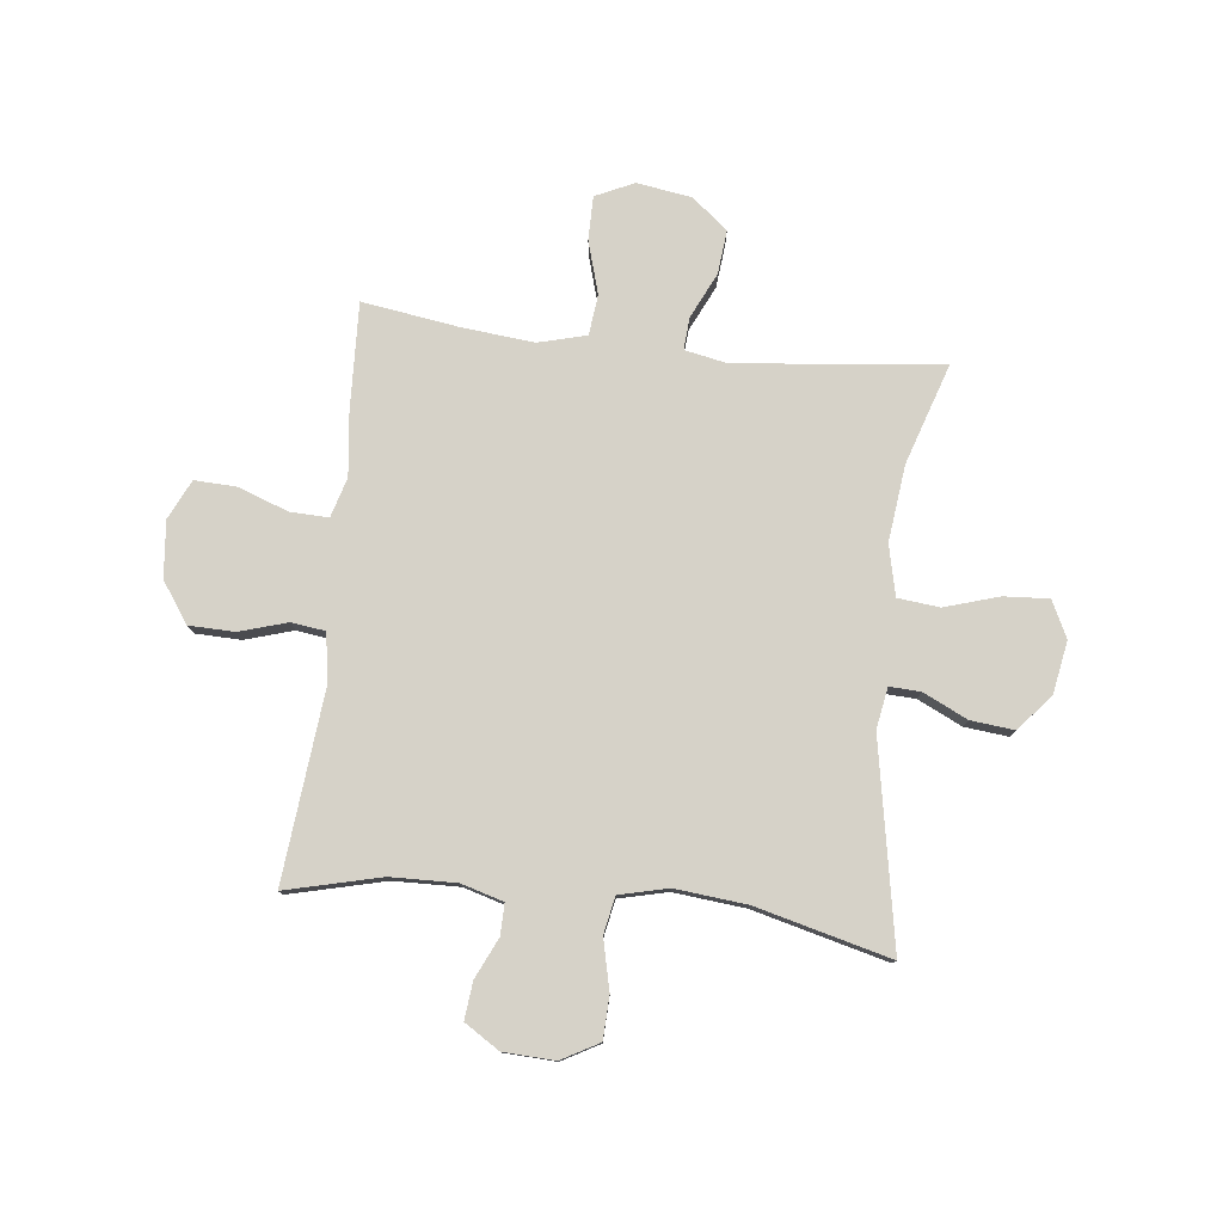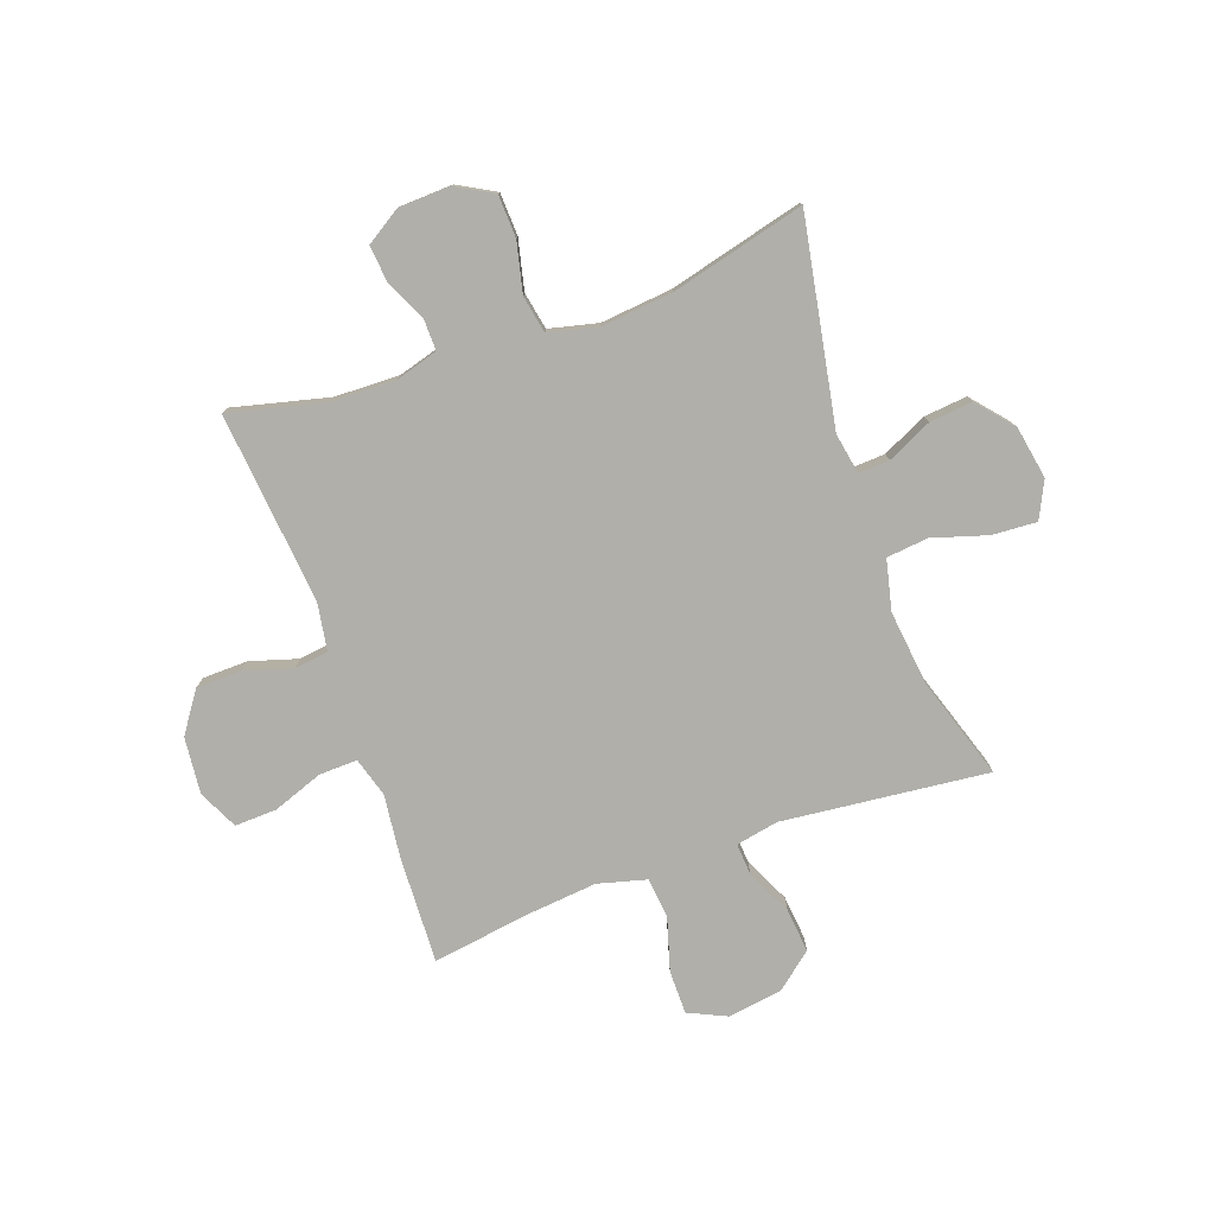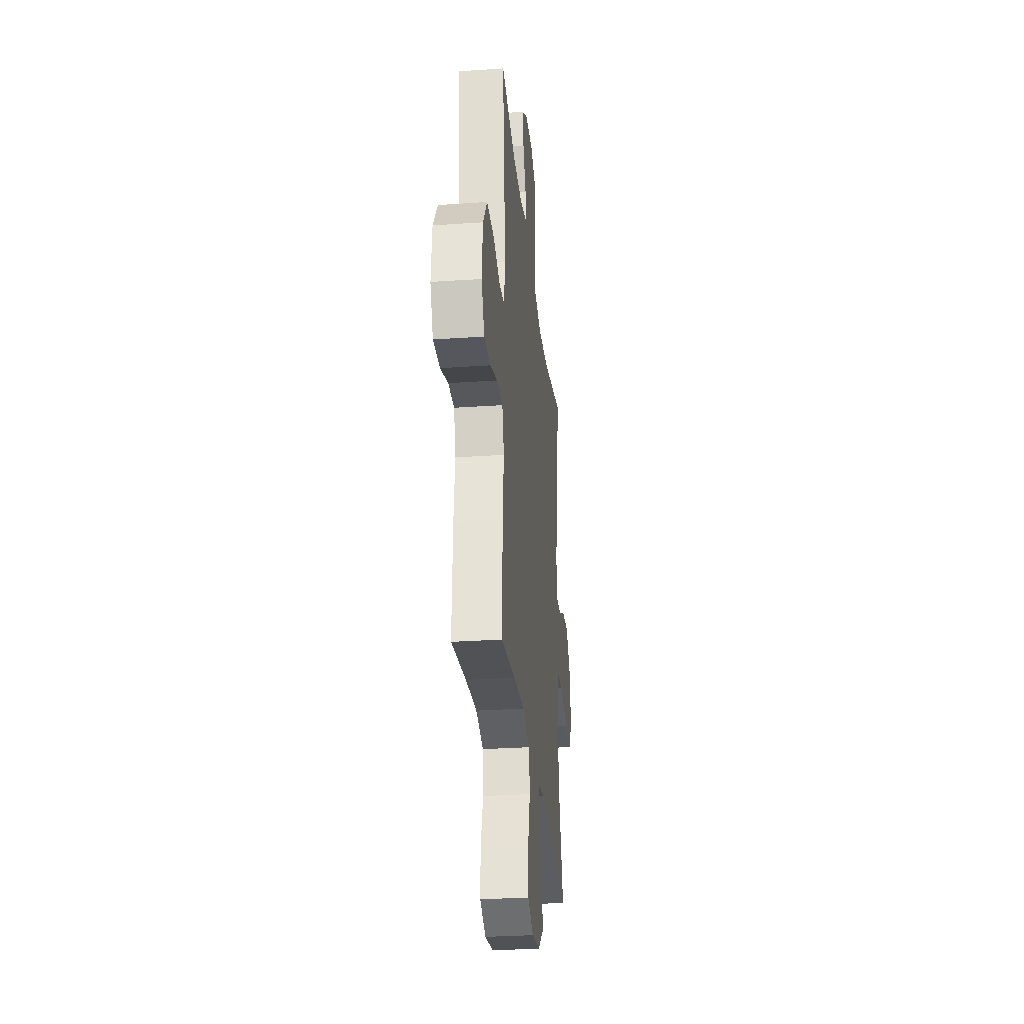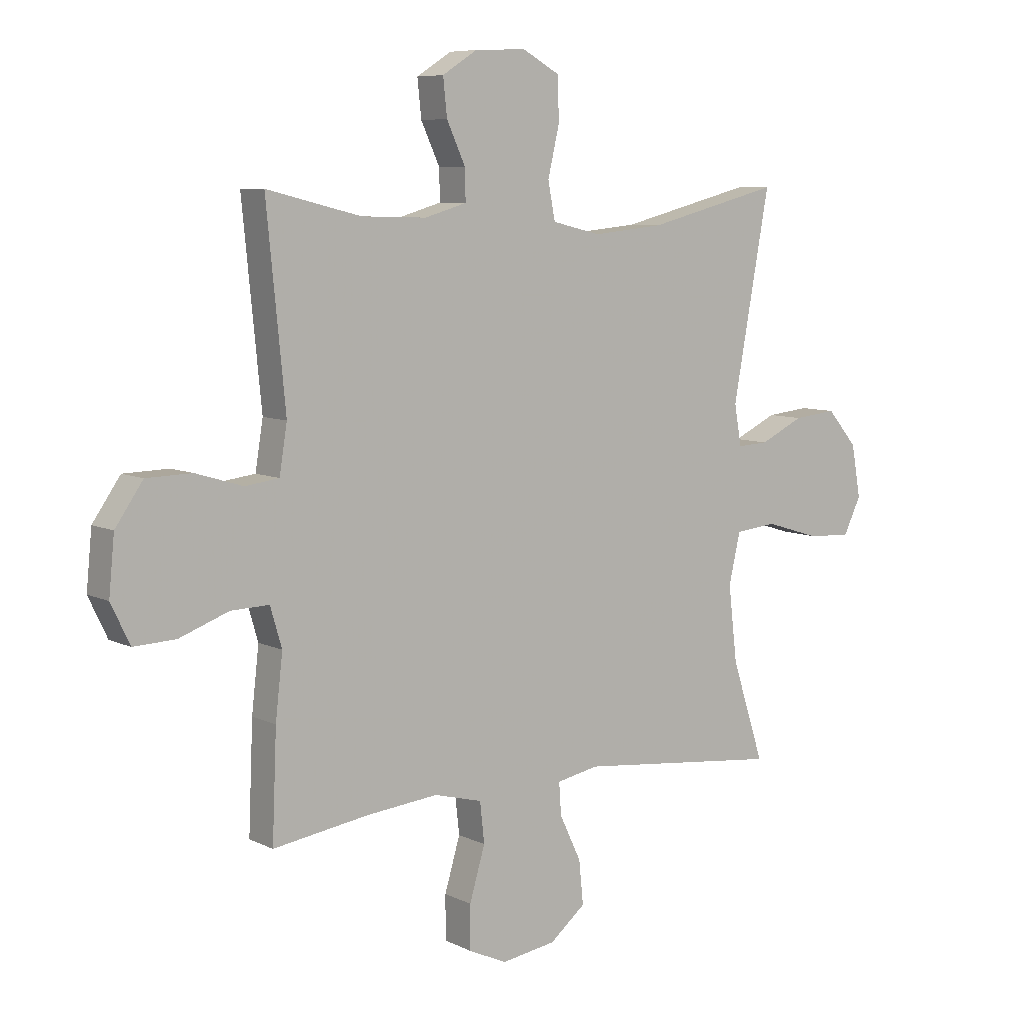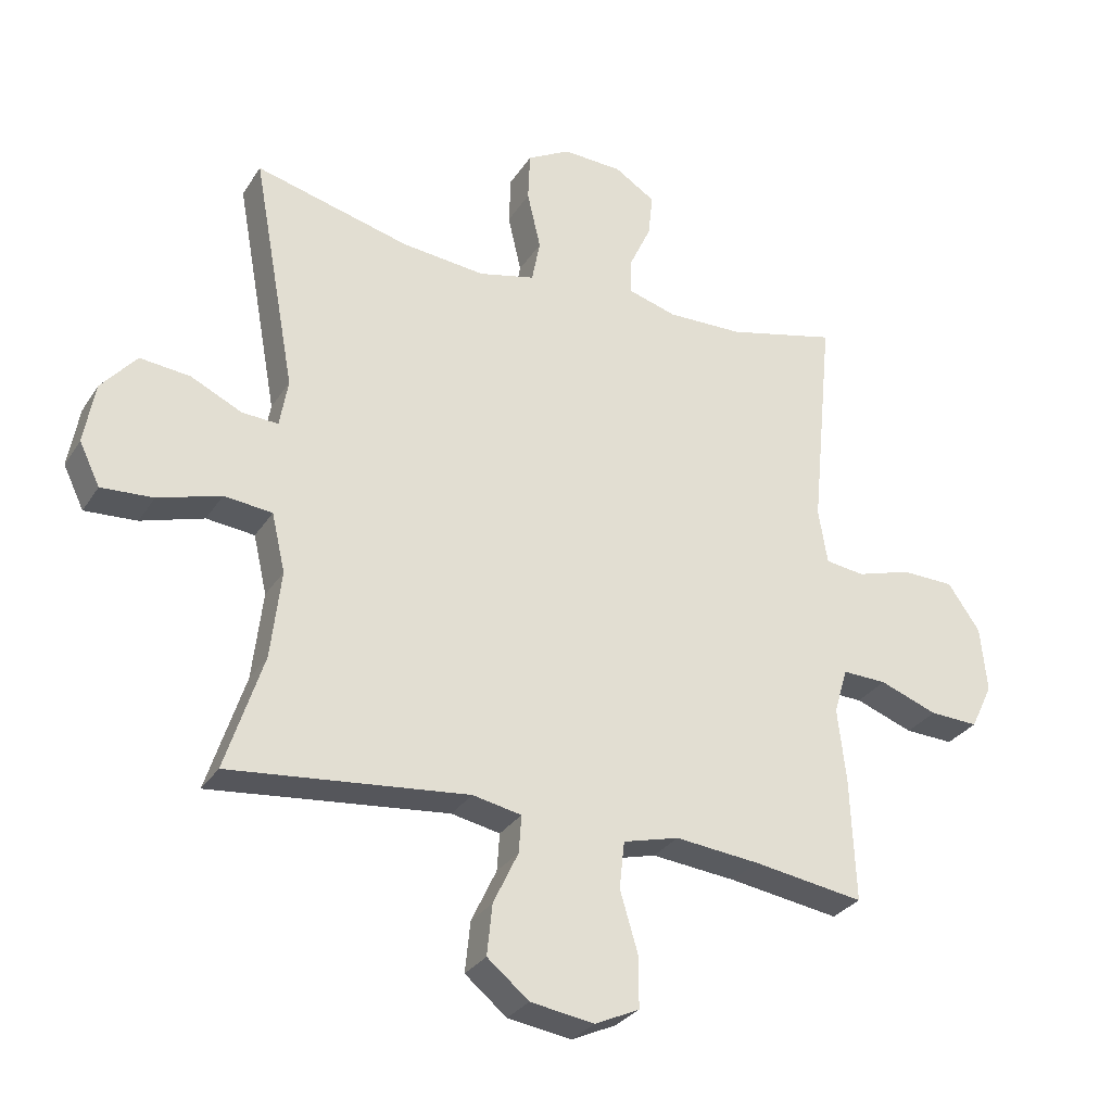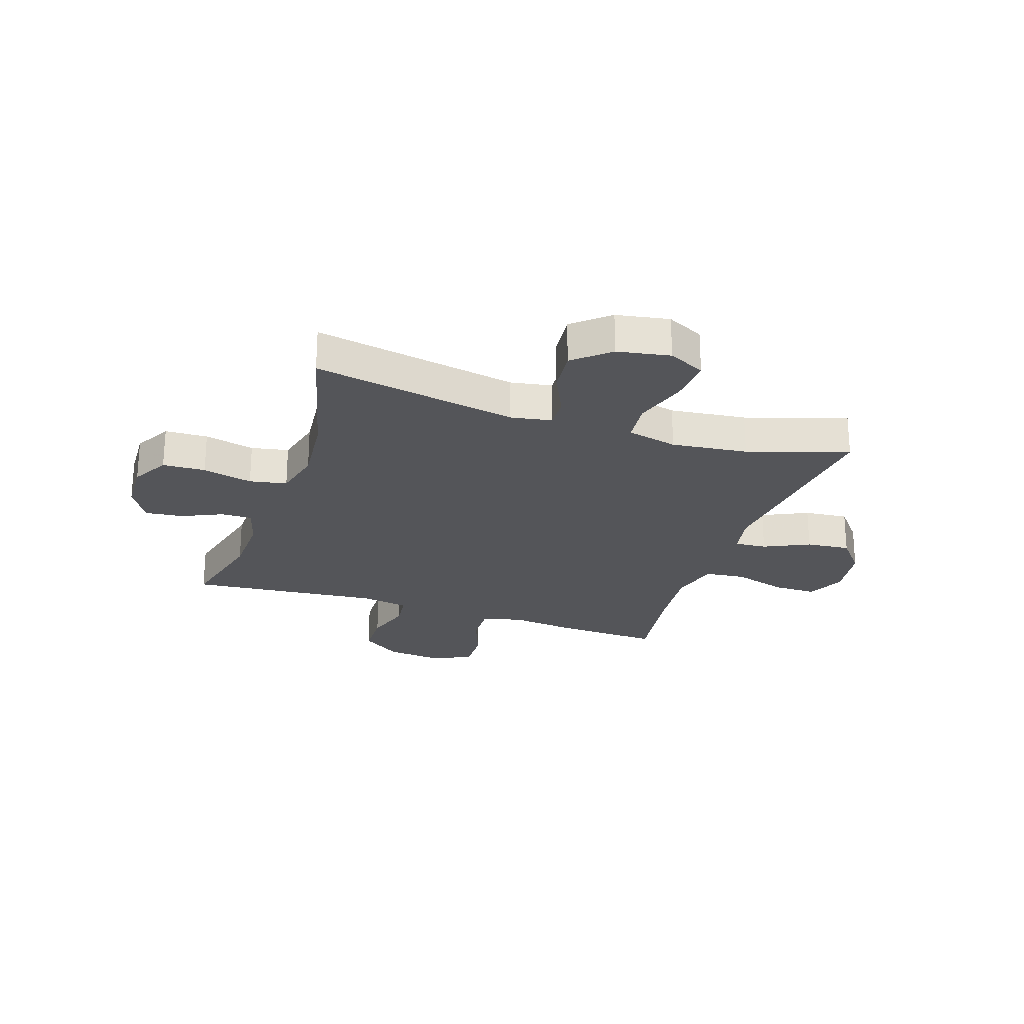
<metadata>
{"format":"obj","ext":"obj","renderer":"f3d","projection":"perspective","resolution":1024,"background":"white","views":[{"elev":78.4,"azim":6.4,"up":"+Y"},{"elev":-78.0,"azim":19.6,"up":"+Y"},{"elev":-29.8,"azim":-84.2,"up":"+Z"},{"elev":7.6,"azim":-36.7,"up":"+Z"},{"elev":-29.8,"azim":153.2,"up":"+Z"},{"elev":-24.6,"azim":71.4,"up":"+Y"}]}
</metadata>
<code>
v 0.5 0.07 0.5
v 0.433 0.07 0.132
v 0.446 0.07 0.058
v 0.502 0.07 0.061
v 0.582 0.07 0.099
v 0.66 0.07 0.107
v 0.715 0.07 0.043
v 0.732 0.07 -0.052
v 0.7 0.07 -0.118
v 0.619 0.07 -0.113
v 0.521 0.07 -0.083
v 0.446 0.07 -0.091
v 0.425 0.07 -0.182
v 0.441 0.07 -0.319
v 0.5 0.07 -0.5
v 0.129 0.07 -0.461
v 0.053 0.07 -0.476
v 0.057 0.07 -0.534
v 0.096 0.07 -0.616
v 0.104 0.07 -0.695
v 0.039 0.07 -0.748
v -0.06 0.07 -0.763
v -0.129 0.07 -0.731
v -0.129 0.07 -0.652
v -0.101 0.07 -0.557
v -0.109 0.07 -0.484
v -0.196 0.07 -0.461
v -0.327 0.07 -0.474
v -0.5 0.07 -0.5
v -0.492 0.07 -0.307
v -0.479 0.07 -0.193
v -0.5 0.07 -0.122
v -0.569 0.07 -0.124
v -0.659 0.07 -0.157
v -0.735 0.07 -0.16
v -0.769 0.07 -0.089
v -0.759 0.07 0.013
v -0.709 0.07 0.085
v -0.627 0.07 0.087
v -0.541 0.07 0.061
v -0.48 0.07 0.069
v -0.466 0.07 0.155
v -0.5 0.07 0.5
v -0.329 0.07 0.458
v -0.211 0.07 0.455
v -0.135 0.07 0.477
v -0.136 0.07 0.533
v -0.17 0.07 0.606
v -0.177 0.07 0.673
v -0.114 0.07 0.713
v -0.021 0.07 0.717
v 0.046 0.07 0.68
v 0.049 0.07 0.603
v 0.028 0.07 0.513
v 0.041 0.07 0.446
v 0.129 0.07 0.425
v 0.258 0.07 0.438
v 0.5 0 0.5
v 0.433 0 0.132
v 0.446 0 0.058
v 0.502 0 0.061
v 0.582 0 0.099
v 0.66 0 0.107
v 0.715 0 0.043
v 0.732 0 -0.052
v 0.7 0 -0.118
v 0.619 0 -0.113
v 0.521 0 -0.083
v 0.446 0 -0.091
v 0.425 0 -0.182
v 0.441 0 -0.319
v 0.5 0 -0.5
v 0.129 0 -0.461
v 0.053 0 -0.476
v 0.057 0 -0.534
v 0.096 0 -0.616
v 0.104 0 -0.695
v 0.039 0 -0.748
v -0.06 0 -0.763
v -0.129 0 -0.731
v -0.129 0 -0.652
v -0.101 0 -0.557
v -0.109 0 -0.484
v -0.196 0 -0.461
v -0.327 0 -0.474
v -0.5 0 -0.5
v -0.492 0 -0.307
v -0.479 0 -0.193
v -0.5 0 -0.122
v -0.569 0 -0.124
v -0.659 0 -0.157
v -0.735 0 -0.16
v -0.769 0 -0.089
v -0.759 0 0.013
v -0.709 0 0.085
v -0.627 0 0.087
v -0.541 0 0.061
v -0.48 0 0.069
v -0.466 0 0.155
v -0.5 0 0.5
v -0.329 0 0.458
v -0.211 0 0.455
v -0.135 0 0.477
v -0.136 0 0.533
v -0.17 0 0.606
v -0.177 0 0.673
v -0.114 0 0.713
v -0.021 0 0.717
v 0.046 0 0.68
v 0.049 0 0.603
v 0.028 0 0.513
v 0.041 0 0.446
v 0.129 0 0.425
v 0.258 0 0.438
f 52 53 54
f 51 52 54
f 50 51 54
f 49 50 54
f 48 49 54
f 47 48 54
f 46 47 54 55
f 45 46 55 56
f 42 43 44
f 44 45 56
f 42 44 56
f 41 42 56
f 38 39 40
f 37 38 40
f 36 37 40
f 35 36 40
f 34 35 40
f 33 34 40
f 32 33 40 41
f 41 56 57
f 32 41 57
f 31 32 57
f 57 1 2
f 31 57 2
f 30 31 2
f 29 30 2
f 28 29 2
f 23 24 25
f 22 23 25
f 21 22 25
f 20 21 25
f 19 20 25
f 18 19 25
f 17 18 25 26
f 16 17 26 27
f 14 15 16
f 13 14 16 27
f 9 10 11
f 8 9 11
f 7 8 11
f 6 7 11
f 5 6 11
f 4 5 11
f 3 4 11 12
f 13 27 28
f 12 13 28
f 3 12 28
f 2 3 28
f 111 110 109
f 111 109 108
f 111 108 107
f 111 107 106
f 111 106 105
f 111 105 104
f 112 111 104 103
f 113 112 103 102
f 101 100 99
f 113 102 101
f 113 101 99
f 113 99 98
f 97 96 95
f 97 95 94
f 97 94 93
f 97 93 92
f 97 92 91
f 97 91 90
f 98 97 90 89
f 114 113 98
f 114 98 89
f 114 89 88
f 59 58 114
f 59 114 88
f 59 88 87
f 59 87 86
f 59 86 85
f 82 81 80
f 82 80 79
f 82 79 78
f 82 78 77
f 82 77 76
f 82 76 75
f 83 82 75 74
f 84 83 74 73
f 73 72 71
f 84 73 71 70
f 68 67 66
f 68 66 65
f 68 65 64
f 68 64 63
f 68 63 62
f 68 62 61
f 69 68 61 60
f 85 84 70
f 85 70 69
f 85 69 60
f 85 60 59
f 1 58 59 2
f 2 59 60 3
f 3 60 61 4
f 4 61 62 5
f 5 62 63 6
f 6 63 64 7
f 7 64 65 8
f 8 65 66 9
f 9 66 67 10
f 10 67 68 11
f 11 68 69 12
f 12 69 70 13
f 13 70 71 14
f 14 71 72 15
f 15 72 73 16
f 16 73 74 17
f 17 74 75 18
f 18 75 76 19
f 19 76 77 20
f 20 77 78 21
f 21 78 79 22
f 22 79 80 23
f 23 80 81 24
f 24 81 82 25
f 25 82 83 26
f 26 83 84 27
f 27 84 85 28
f 28 85 86 29
f 29 86 87 30
f 30 87 88 31
f 31 88 89 32
f 32 89 90 33
f 33 90 91 34
f 34 91 92 35
f 35 92 93 36
f 36 93 94 37
f 37 94 95 38
f 38 95 96 39
f 39 96 97 40
f 40 97 98 41
f 41 98 99 42
f 42 99 100 43
f 43 100 101 44
f 44 101 102 45
f 45 102 103 46
f 46 103 104 47
f 47 104 105 48
f 48 105 106 49
f 49 106 107 50
f 50 107 108 51
f 51 108 109 52
f 52 109 110 53
f 53 110 111 54
f 54 111 112 55
f 55 112 113 56
f 56 113 114 57
f 57 114 58 1

</code>
